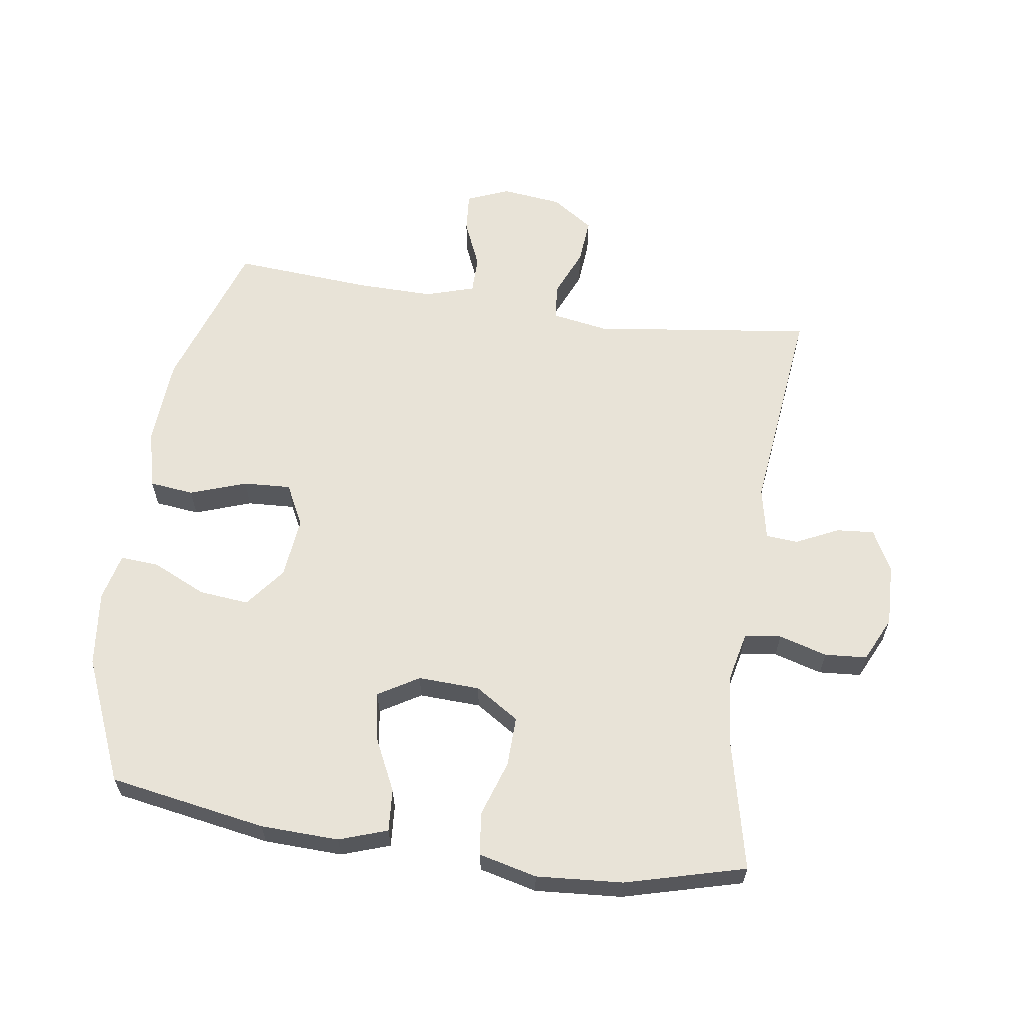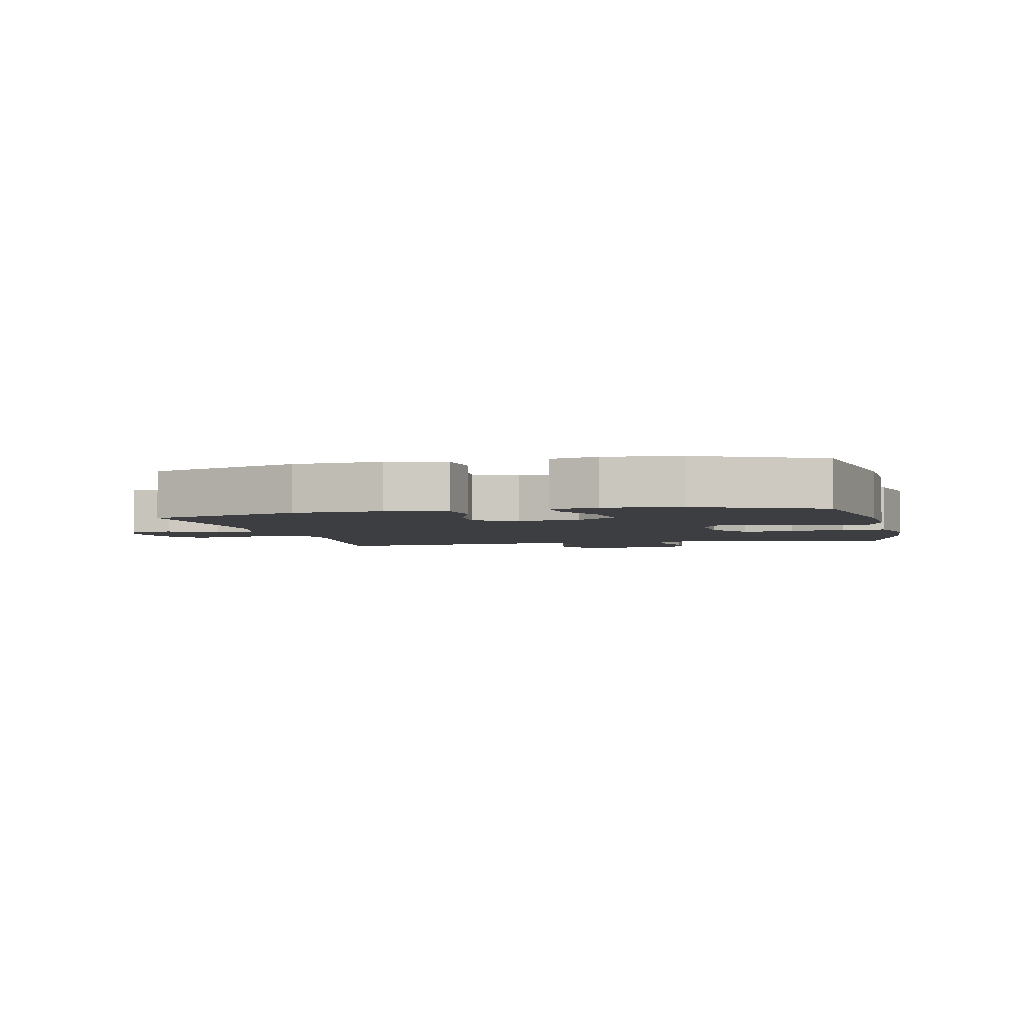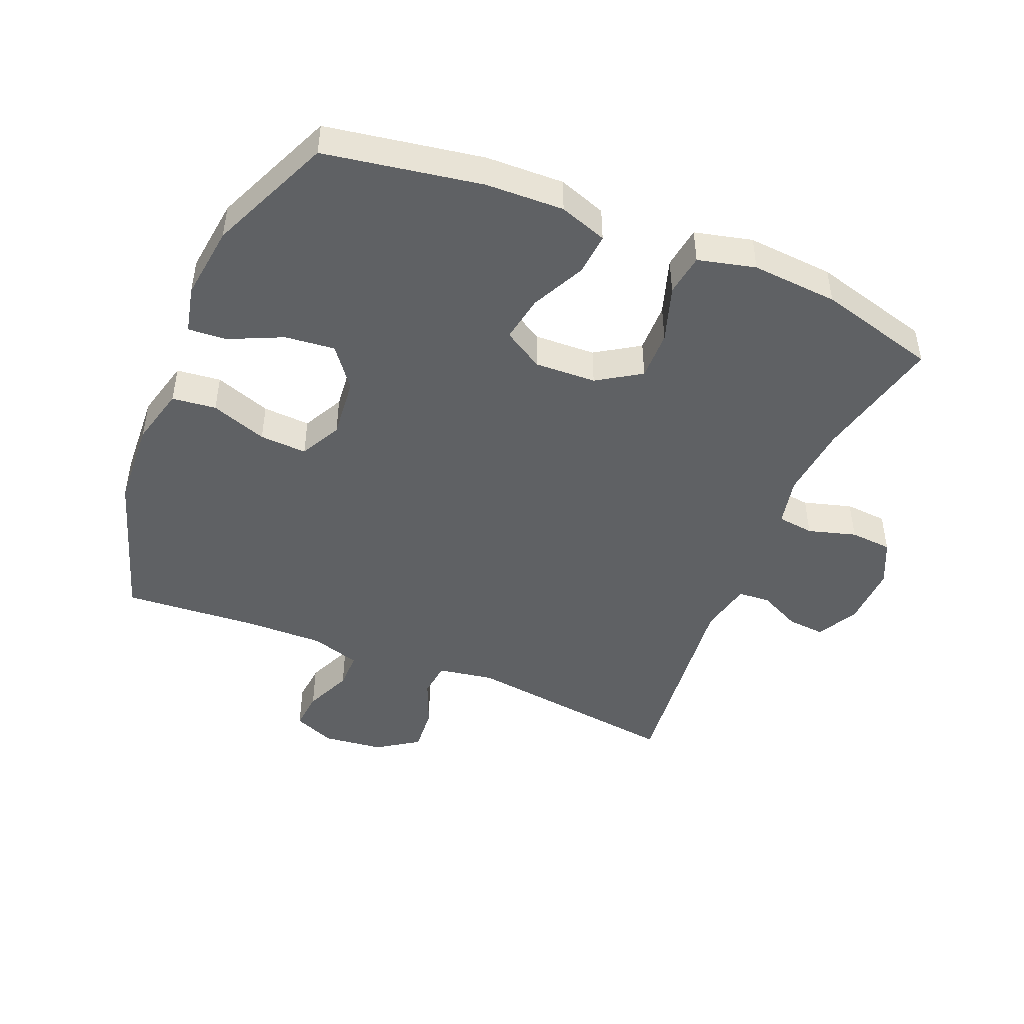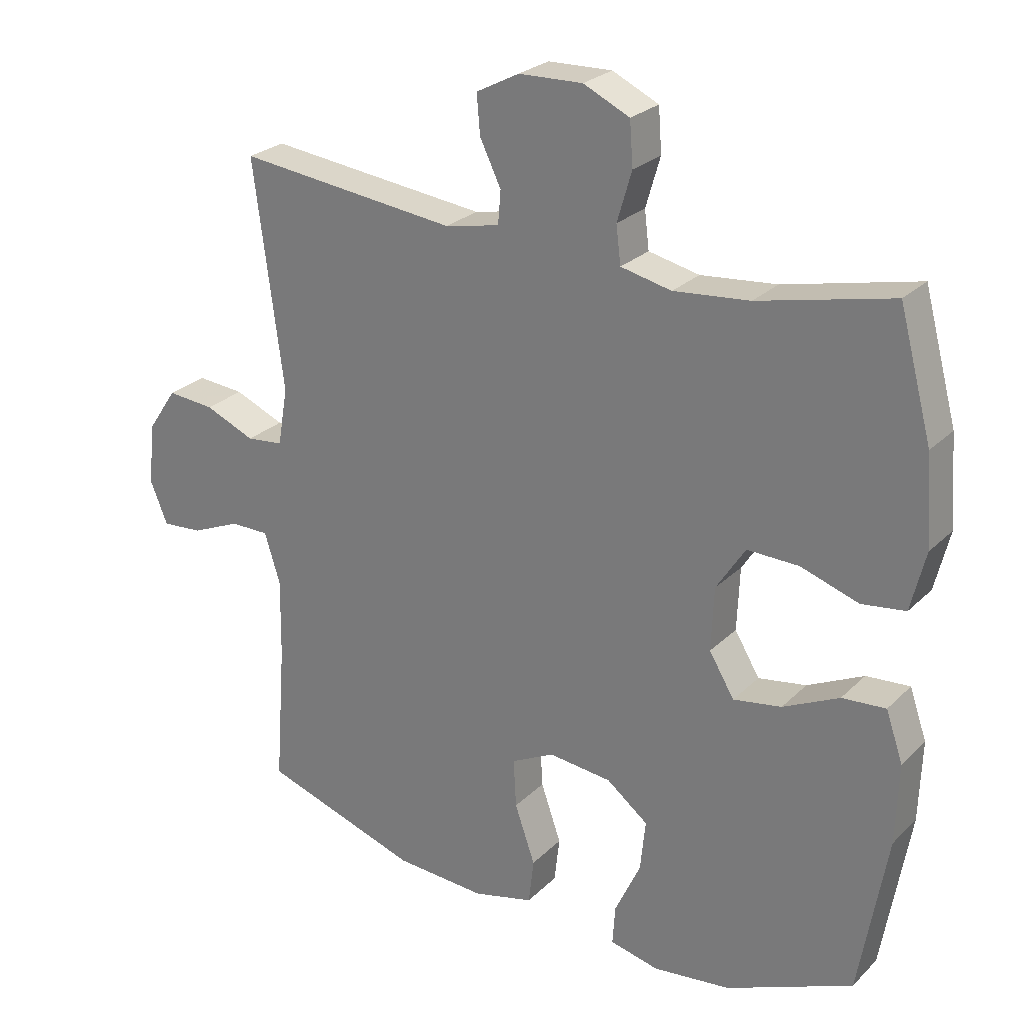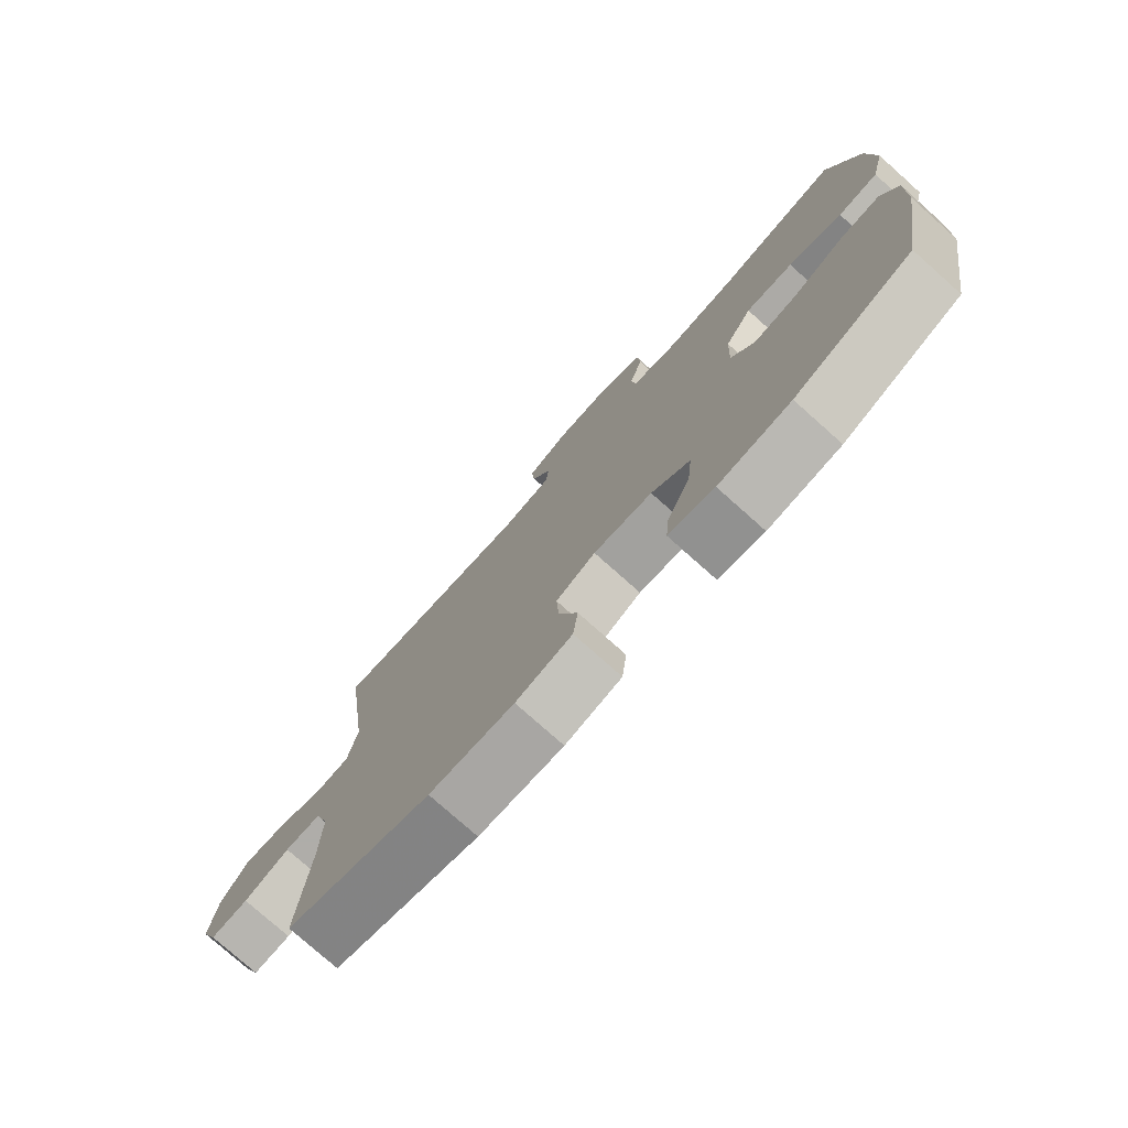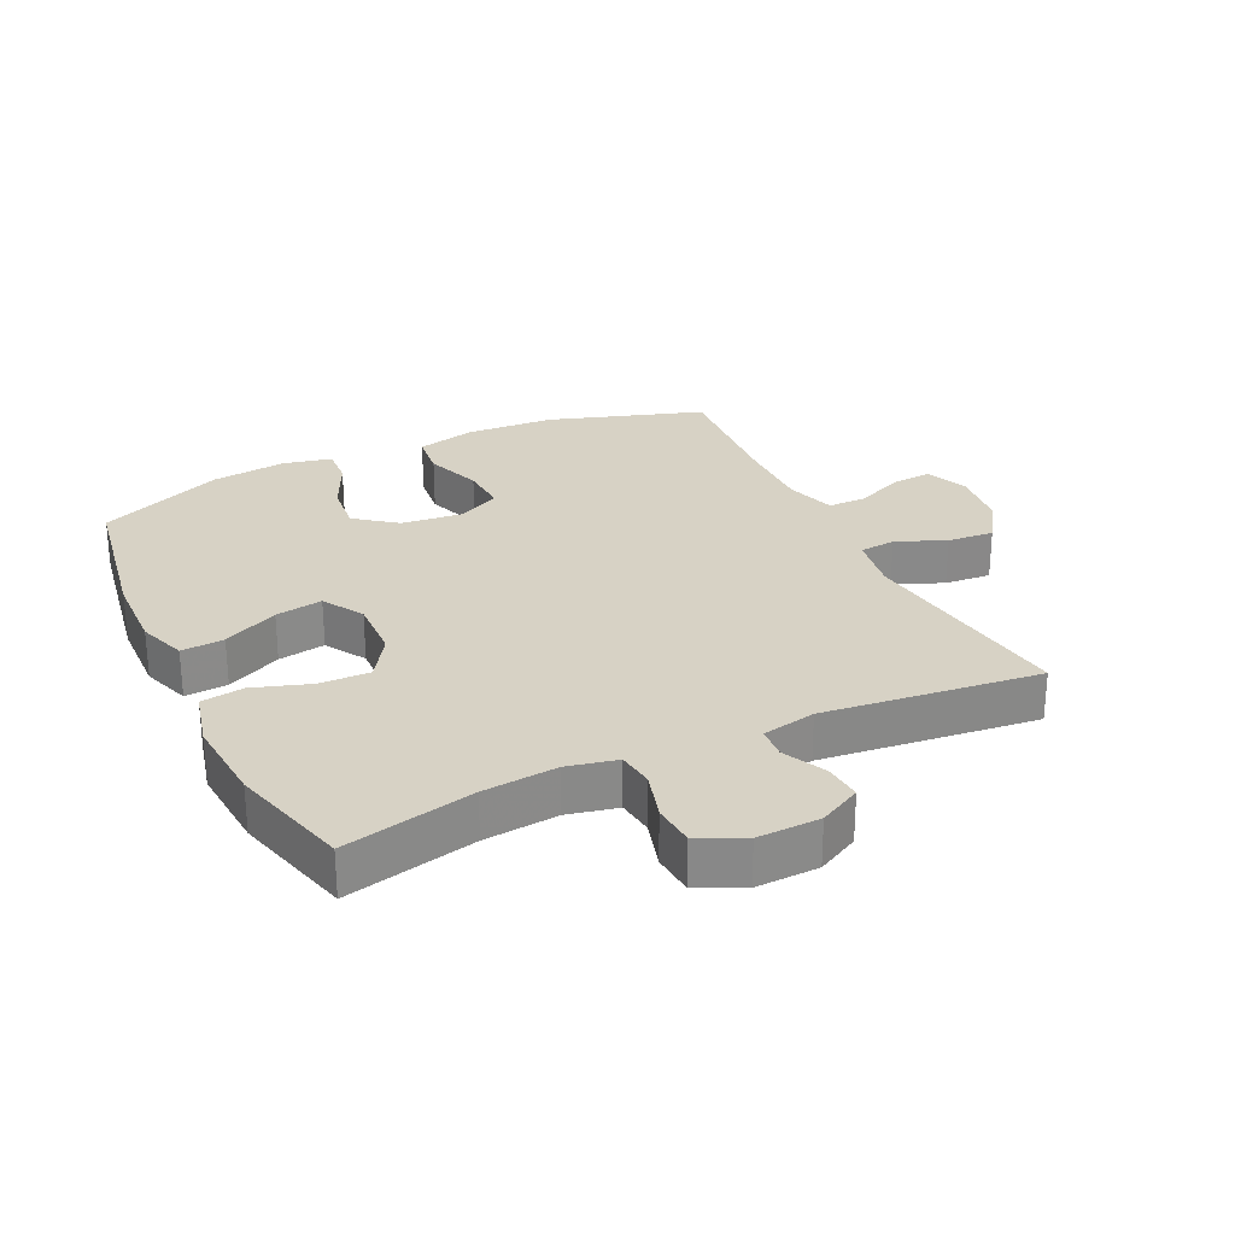
<metadata>
{"format":"obj","ext":"obj","renderer":"f3d","projection":"perspective","resolution":1024,"background":"white","views":[{"elev":61.5,"azim":-81.6,"up":"+Y"},{"elev":-3.4,"azim":-166.8,"up":"+Y"},{"elev":-46.3,"azim":-112.6,"up":"+Y"},{"elev":25.6,"azim":-146.1,"up":"+Z"},{"elev":-77.2,"azim":-131.7,"up":"+Z"},{"elev":27.2,"azim":-25.6,"up":"+Y"}]}
</metadata>
<code>
v -0.5 0.07 0.5
v -0.298 0.07 0.454
v -0.183 0.07 0.443
v -0.106 0.07 0.46
v -0.099 0.07 0.517
v -0.121 0.07 0.592
v -0.116 0.07 0.658
v -0.046 0.07 0.691
v 0.051 0.07 0.688
v 0.116 0.07 0.654
v 0.111 0.07 0.595
v 0.079 0.07 0.529
v 0.083 0.07 0.479
v 0.166 0.07 0.462
v 0.5 0.07 0.5
v 0.455 0.07 0.157
v 0.47 0.07 0.069
v 0.526 0.07 0.063
v 0.602 0.07 0.095
v 0.674 0.07 0.101
v 0.718 0.07 0.036
v 0.729 0.07 -0.058
v 0.702 0.07 -0.124
v 0.64 0.07 -0.119
v 0.565 0.07 -0.087
v 0.506 0.07 -0.087
v 0.482 0.07 -0.164
v 0.484 0.07 -0.284
v 0.5 0.07 -0.5
v 0.261 0.07 -0.578
v 0.123 0.07 -0.586
v 0.031 0.07 -0.563
v 0.023 0.07 -0.494
v 0.054 0.07 -0.406
v 0.058 0.07 -0.332
v -0.007 0.07 -0.299
v -0.103 0.07 -0.309
v -0.166 0.07 -0.358
v -0.158 0.07 -0.436
v -0.119 0.07 -0.52
v -0.115 0.07 -0.58
v -0.189 0.07 -0.597
v -0.307 0.07 -0.583
v -0.5 0.07 -0.5
v -0.542 0.07 -0.255
v -0.546 0.07 -0.133
v -0.52 0.07 -0.058
v -0.454 0.07 -0.063
v -0.369 0.07 -0.104
v -0.296 0.07 -0.116
v -0.258 0.07 -0.053
v -0.262 0.07 0.043
v -0.306 0.07 0.111
v -0.384 0.07 0.109
v -0.472 0.07 0.08
v -0.538 0.07 0.089
v -0.56 0.07 0.179
v -0.55 0.07 0.314
v -0.5 0 0.5
v -0.298 0 0.454
v -0.183 0 0.443
v -0.106 0 0.46
v -0.099 0 0.517
v -0.121 0 0.592
v -0.116 0 0.658
v -0.046 0 0.691
v 0.051 0 0.688
v 0.116 0 0.654
v 0.111 0 0.595
v 0.079 0 0.529
v 0.083 0 0.479
v 0.166 0 0.462
v 0.5 0 0.5
v 0.455 0 0.157
v 0.47 0 0.069
v 0.526 0 0.063
v 0.602 0 0.095
v 0.674 0 0.101
v 0.718 0 0.036
v 0.729 0 -0.058
v 0.702 0 -0.124
v 0.64 0 -0.119
v 0.565 0 -0.087
v 0.506 0 -0.087
v 0.482 0 -0.164
v 0.484 0 -0.284
v 0.5 0 -0.5
v 0.261 0 -0.578
v 0.123 0 -0.586
v 0.031 0 -0.563
v 0.023 0 -0.494
v 0.054 0 -0.406
v 0.058 0 -0.332
v -0.007 0 -0.299
v -0.103 0 -0.309
v -0.166 0 -0.358
v -0.158 0 -0.436
v -0.119 0 -0.52
v -0.115 0 -0.58
v -0.189 0 -0.597
v -0.307 0 -0.583
v -0.5 0 -0.5
v -0.542 0 -0.255
v -0.546 0 -0.133
v -0.52 0 -0.058
v -0.454 0 -0.063
v -0.369 0 -0.104
v -0.296 0 -0.116
v -0.258 0 -0.053
v -0.262 0 0.043
v -0.306 0 0.111
v -0.384 0 0.109
v -0.472 0 0.08
v -0.538 0 0.089
v -0.56 0 0.179
v -0.55 0 0.314
f 58 1 2
f 57 58 2
f 56 57 2
f 55 56 2
f 54 55 2
f 53 54 2 3
f 52 53 3 4
f 51 52 4
f 47 48 49
f 46 47 49
f 45 46 49
f 44 45 49
f 43 44 49
f 42 43 49
f 41 42 49
f 40 41 49
f 39 40 49
f 38 39 49 50
f 37 38 50 51
f 32 33 34
f 31 32 34
f 30 31 34
f 29 30 34
f 28 29 34
f 27 28 34 35
f 26 27 35 36
f 23 24 25
f 22 23 25
f 21 22 25
f 20 21 25
f 19 20 25
f 18 19 25
f 17 18 25 26
f 14 15 16
f 13 14 16 17
f 10 11 12
f 9 10 12
f 8 9 12
f 7 8 12
f 6 7 12
f 5 6 12
f 4 5 12 13
f 36 37 51
f 26 36 51
f 17 26 51
f 13 17 51
f 4 13 51
f 60 59 116
f 60 116 115
f 60 115 114
f 60 114 113
f 60 113 112
f 61 60 112 111
f 62 61 111 110
f 62 110 109
f 107 106 105
f 107 105 104
f 107 104 103
f 107 103 102
f 107 102 101
f 107 101 100
f 107 100 99
f 107 99 98
f 107 98 97
f 108 107 97 96
f 109 108 96 95
f 92 91 90
f 92 90 89
f 92 89 88
f 92 88 87
f 92 87 86
f 93 92 86 85
f 94 93 85 84
f 83 82 81
f 83 81 80
f 83 80 79
f 83 79 78
f 83 78 77
f 83 77 76
f 84 83 76 75
f 74 73 72
f 75 74 72 71
f 70 69 68
f 70 68 67
f 70 67 66
f 70 66 65
f 70 65 64
f 70 64 63
f 71 70 63 62
f 109 95 94
f 109 94 84
f 109 84 75
f 109 75 71
f 109 71 62
f 1 59 60 2
f 2 60 61 3
f 3 61 62 4
f 4 62 63 5
f 5 63 64 6
f 6 64 65 7
f 7 65 66 8
f 8 66 67 9
f 9 67 68 10
f 10 68 69 11
f 11 69 70 12
f 12 70 71 13
f 13 71 72 14
f 14 72 73 15
f 15 73 74 16
f 16 74 75 17
f 17 75 76 18
f 18 76 77 19
f 19 77 78 20
f 20 78 79 21
f 21 79 80 22
f 22 80 81 23
f 23 81 82 24
f 24 82 83 25
f 25 83 84 26
f 26 84 85 27
f 27 85 86 28
f 28 86 87 29
f 29 87 88 30
f 30 88 89 31
f 31 89 90 32
f 32 90 91 33
f 33 91 92 34
f 34 92 93 35
f 35 93 94 36
f 36 94 95 37
f 37 95 96 38
f 38 96 97 39
f 39 97 98 40
f 40 98 99 41
f 41 99 100 42
f 42 100 101 43
f 43 101 102 44
f 44 102 103 45
f 45 103 104 46
f 46 104 105 47
f 47 105 106 48
f 48 106 107 49
f 49 107 108 50
f 50 108 109 51
f 51 109 110 52
f 52 110 111 53
f 53 111 112 54
f 54 112 113 55
f 55 113 114 56
f 56 114 115 57
f 57 115 116 58
f 58 116 59 1

</code>
